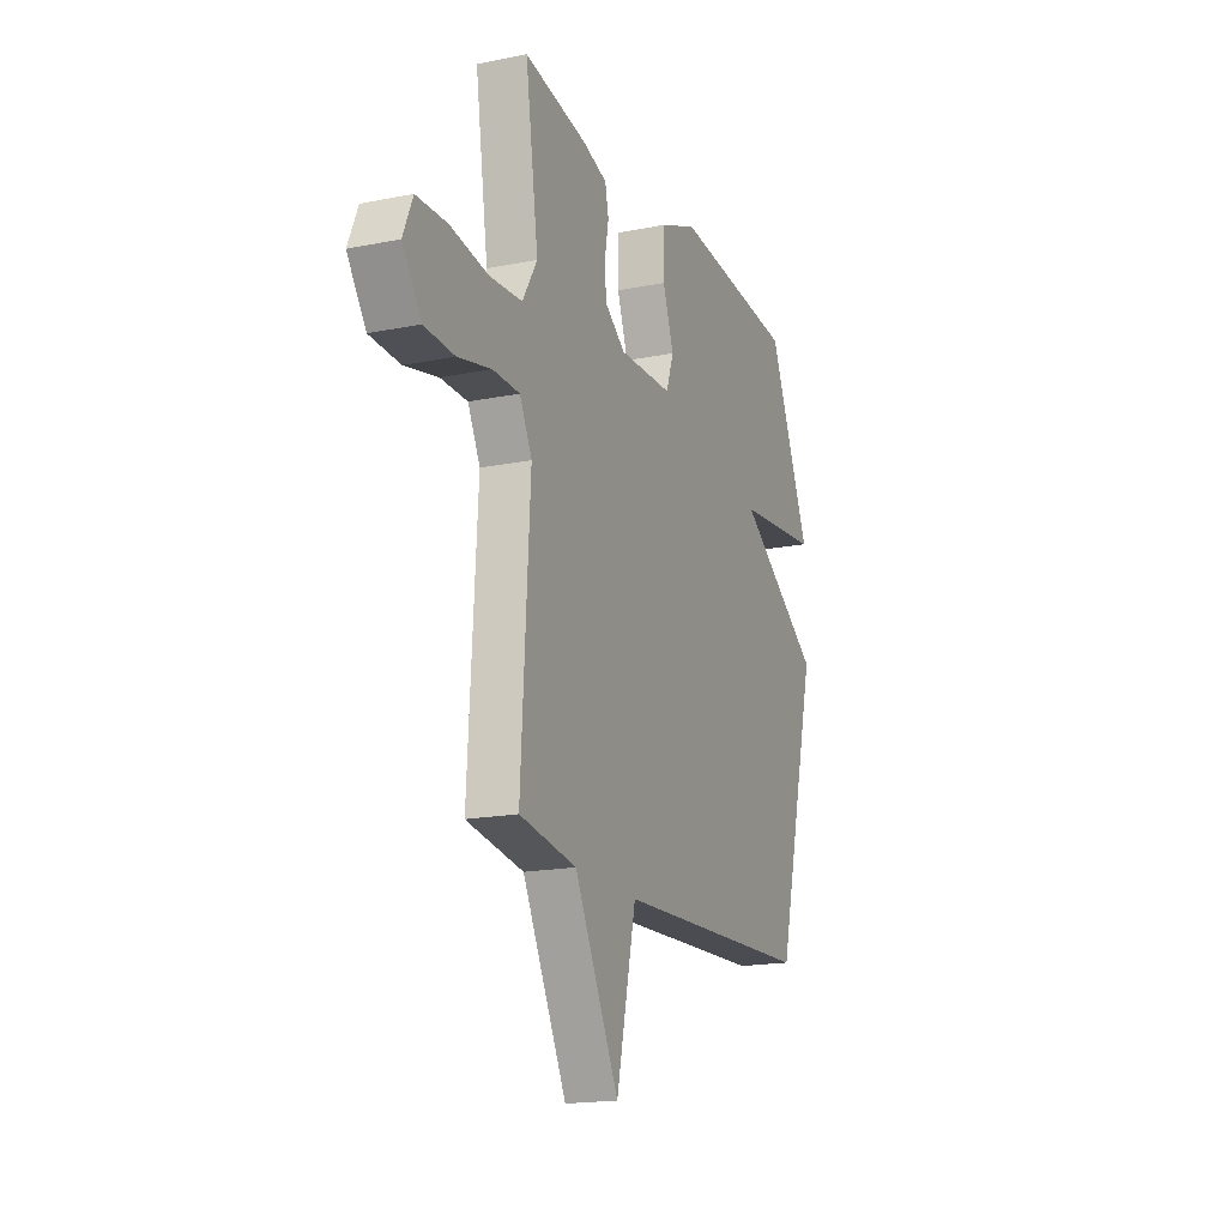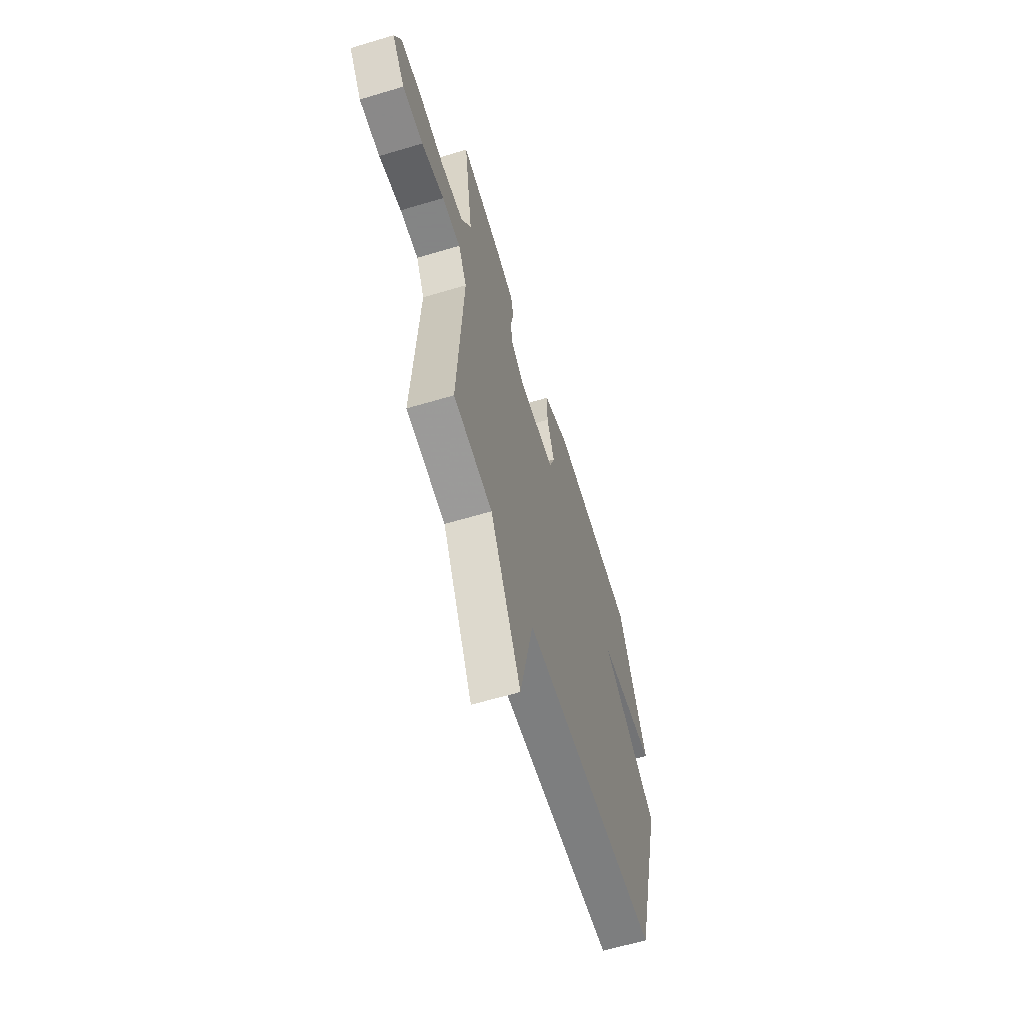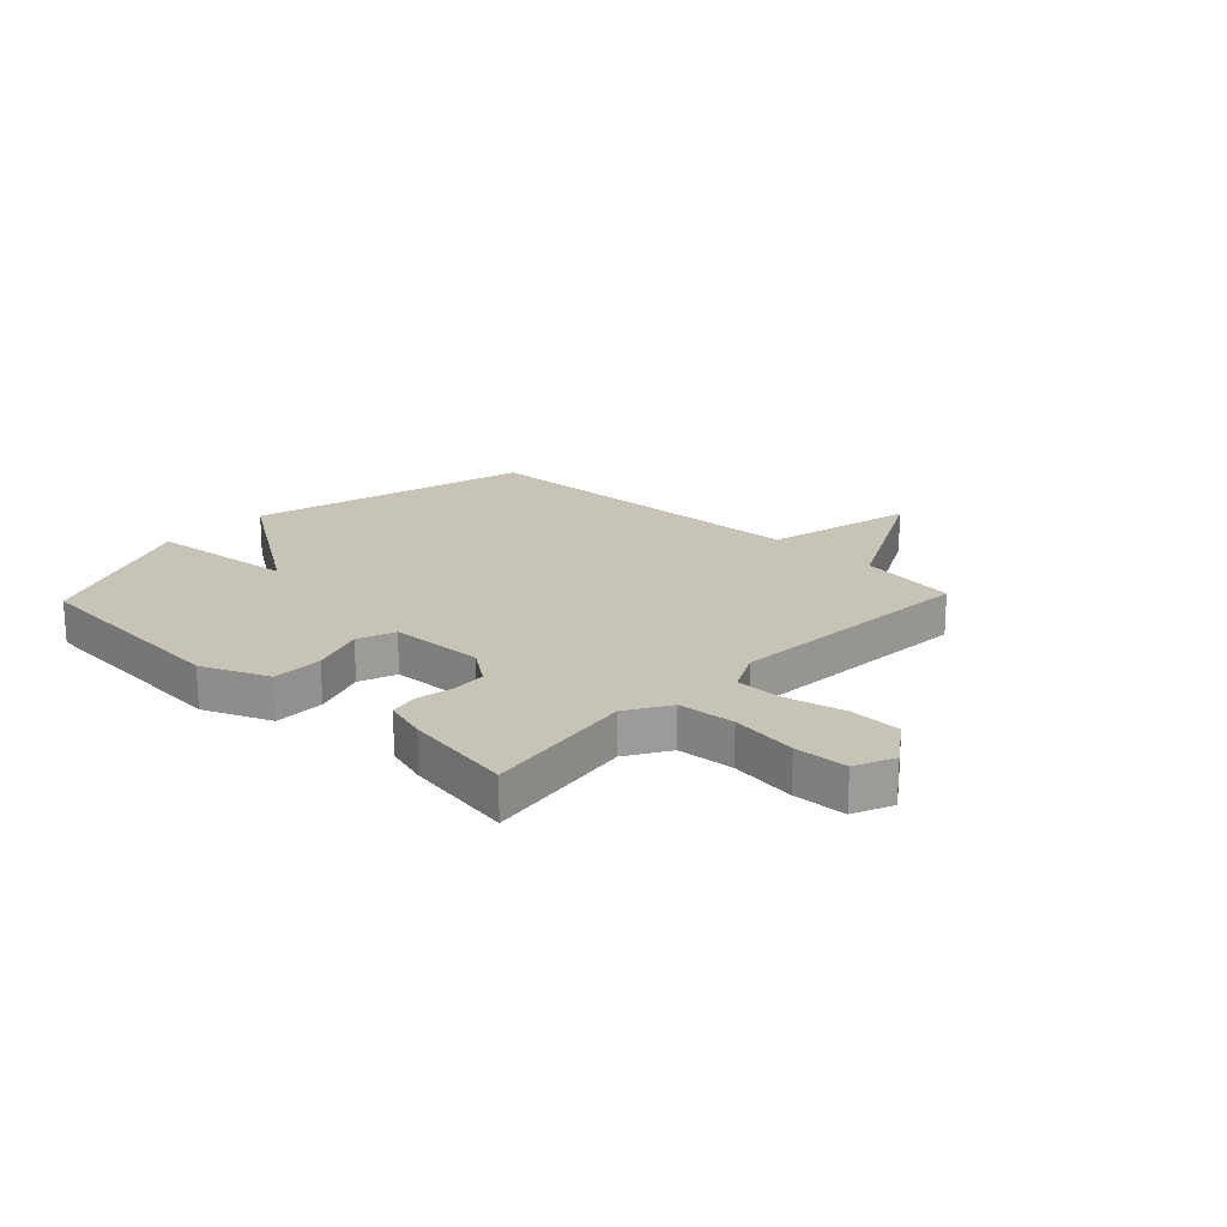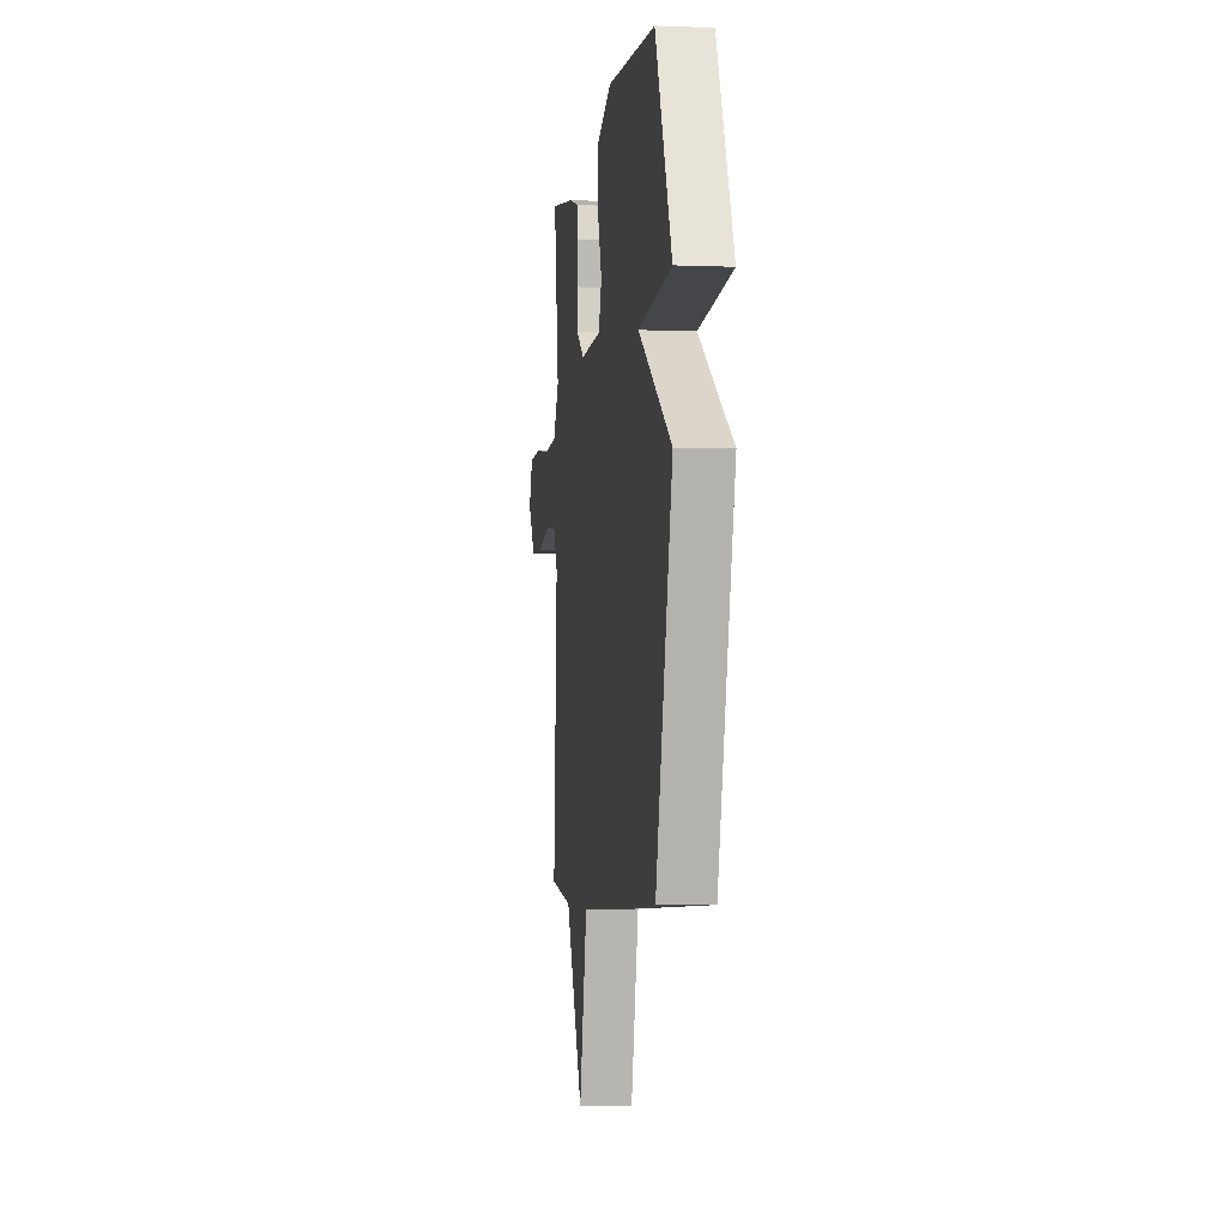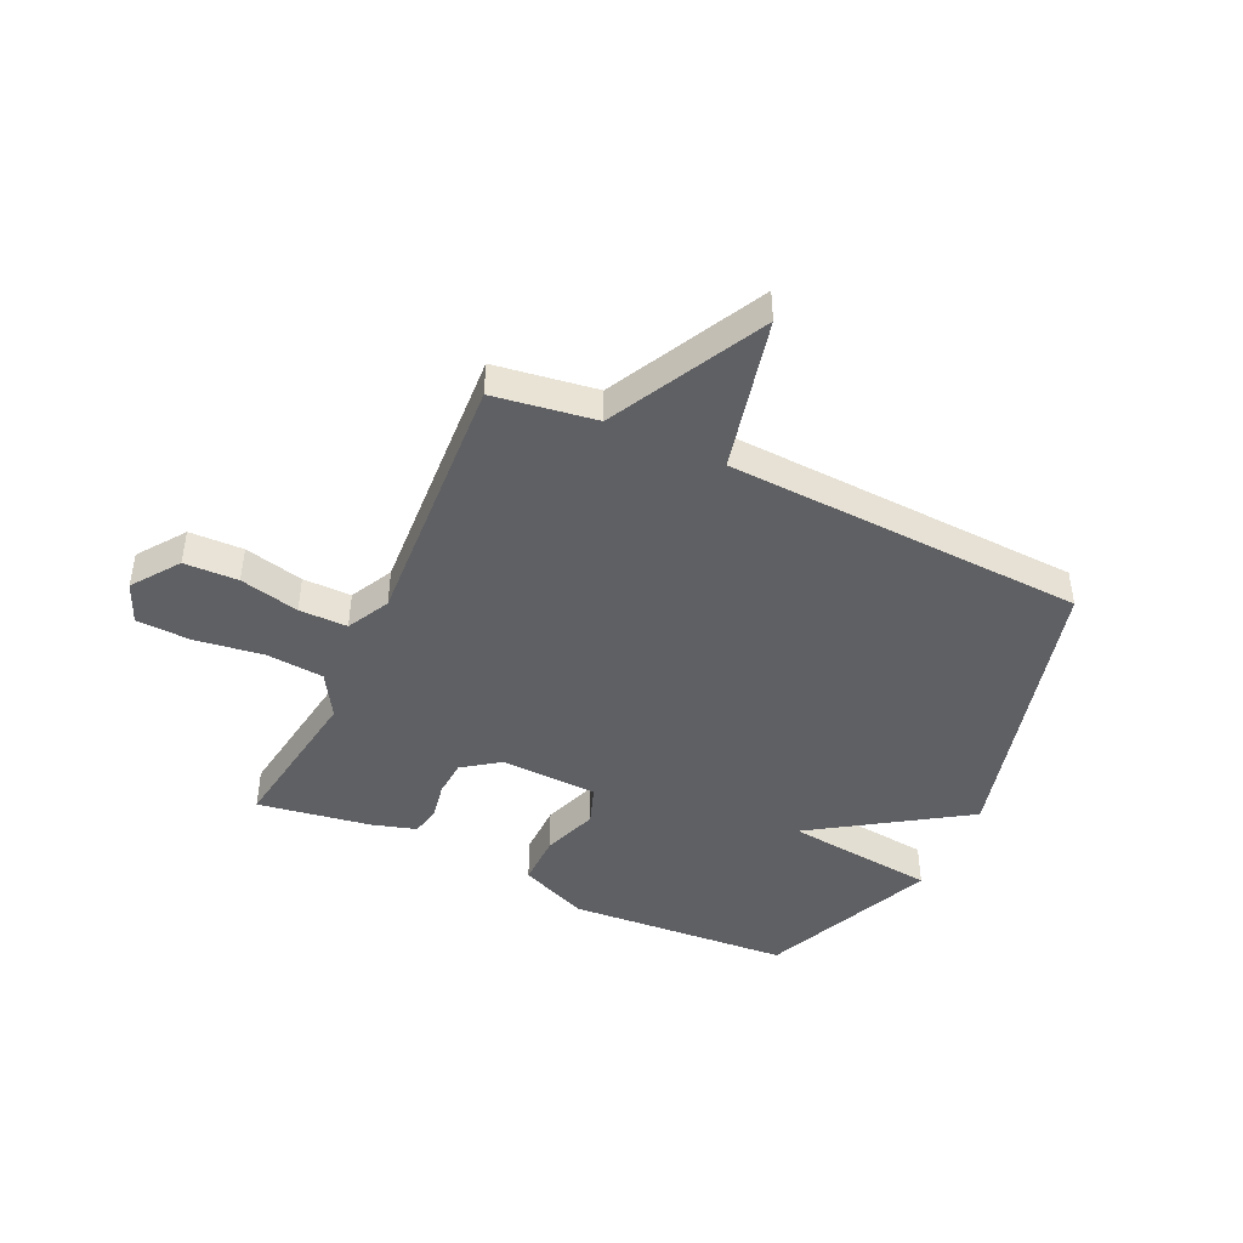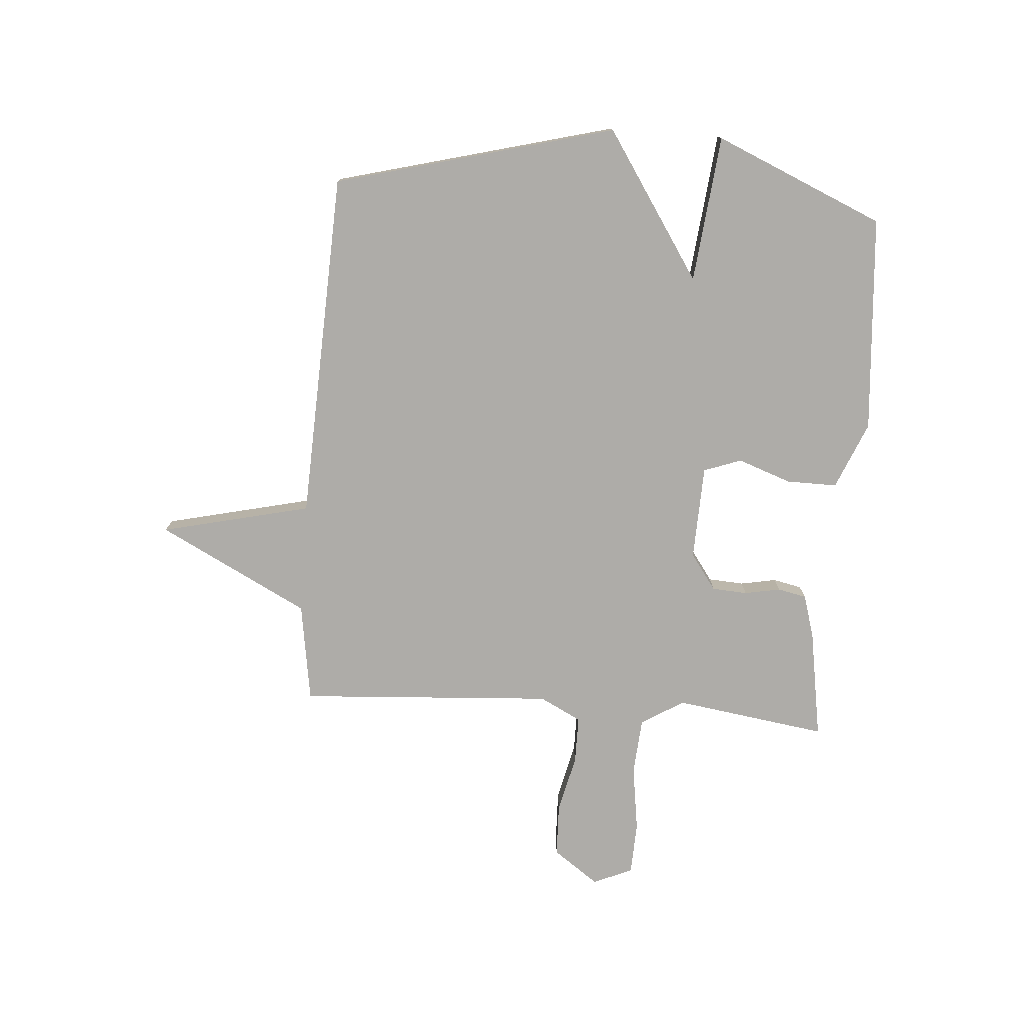
<metadata>
{"format":"obj","ext":"obj","renderer":"f3d","projection":"perspective","resolution":1024,"background":"white","views":[{"elev":-17.7,"azim":111.6,"up":"+Z"},{"elev":-61.6,"azim":107.0,"up":"+Z"},{"elev":19.8,"azim":43.5,"up":"+Y"},{"elev":-3.8,"azim":-97.7,"up":"+Z"},{"elev":-44.8,"azim":154.9,"up":"+Y"},{"elev":-76.8,"azim":-94.2,"up":"+Y"}]}
</metadata>
<code>
v -0.5 0.07 0.5
v -0.115 0.07 0.529
v 0.004 0.07 0.479
v 0.003 0.07 0.389
v -0.031 0.07 0.294
v -0.007 0.07 0.227
v 0.161 0.07 0.221
v 0.225 0.07 0.267
v 0.229 0.07 0.33
v 0.217 0.07 0.394
v 0.228 0.07 0.445
v 0.305 0.07 0.468
v 0.5 0.07 0.5
v 0.46 0.07 0.229
v 0.506 0.07 0.153
v 0.607 0.07 0.145
v 0.725 0.07 0.162
v 0.819 0.07 0.158
v 0.849 0.07 0.088
v 0.791 0.07 0.007
v 0.697 0.07 0.004
v 0.594 0.07 0.028
v 0.51 0.07 0.028
v 0.472 0.07 -0.046
v 0.5 0.07 -0.5
v 0.323 0.07 -0.527
v 0.185 0.07 -0.794
v 0.123 0.07 -0.527
v -0.5 0.07 -0.5
v -0.63 0.07 -0.001
v -0.369 0.07 0.171
v -0.63 0.07 0.199
v -0.5 0 0.5
v -0.115 0 0.529
v 0.004 0 0.479
v 0.003 0 0.389
v -0.031 0 0.294
v -0.007 0 0.227
v 0.161 0 0.221
v 0.225 0 0.267
v 0.229 0 0.33
v 0.217 0 0.394
v 0.228 0 0.445
v 0.305 0 0.468
v 0.5 0 0.5
v 0.46 0 0.229
v 0.506 0 0.153
v 0.607 0 0.145
v 0.725 0 0.162
v 0.819 0 0.158
v 0.849 0 0.088
v 0.791 0 0.007
v 0.697 0 0.004
v 0.594 0 0.028
v 0.51 0 0.028
v 0.472 0 -0.046
v 0.5 0 -0.5
v 0.323 0 -0.527
v 0.185 0 -0.794
v 0.123 0 -0.527
v -0.5 0 -0.5
v -0.63 0 -0.001
v -0.369 0 0.171
v -0.63 0 0.199
f 3 4 5
f 2 3 5
f 1 2 5
f 32 1 5
f 31 32 5
f 31 5 6
f 30 31 6
f 29 30 6
f 28 29 6
f 28 6 7
f 27 28 7
f 26 27 7
f 26 7 8
f 25 26 8
f 24 25 8
f 23 24 8 9
f 9 10 11
f 23 9 11
f 22 23 11
f 20 21 22
f 19 20 22
f 18 19 22
f 17 18 22
f 16 17 22
f 15 16 22
f 15 22 11
f 14 15 11 12
f 12 13 14
f 37 36 35
f 37 35 34
f 37 34 33
f 37 33 64
f 37 64 63
f 38 37 63
f 38 63 62
f 38 62 61
f 38 61 60
f 39 38 60
f 39 60 59
f 39 59 58
f 40 39 58
f 40 58 57
f 40 57 56
f 41 40 56 55
f 43 42 41
f 43 41 55
f 43 55 54
f 54 53 52
f 54 52 51
f 54 51 50
f 54 50 49
f 54 49 48
f 54 48 47
f 43 54 47
f 44 43 47 46
f 46 45 44
f 1 33 34 2
f 2 34 35 3
f 3 35 36 4
f 4 36 37 5
f 5 37 38 6
f 6 38 39 7
f 7 39 40 8
f 8 40 41 9
f 9 41 42 10
f 10 42 43 11
f 11 43 44 12
f 12 44 45 13
f 13 45 46 14
f 14 46 47 15
f 15 47 48 16
f 16 48 49 17
f 17 49 50 18
f 18 50 51 19
f 19 51 52 20
f 20 52 53 21
f 21 53 54 22
f 22 54 55 23
f 23 55 56 24
f 24 56 57 25
f 25 57 58 26
f 26 58 59 27
f 27 59 60 28
f 28 60 61 29
f 29 61 62 30
f 30 62 63 31
f 31 63 64 32
f 32 64 33 1

</code>
